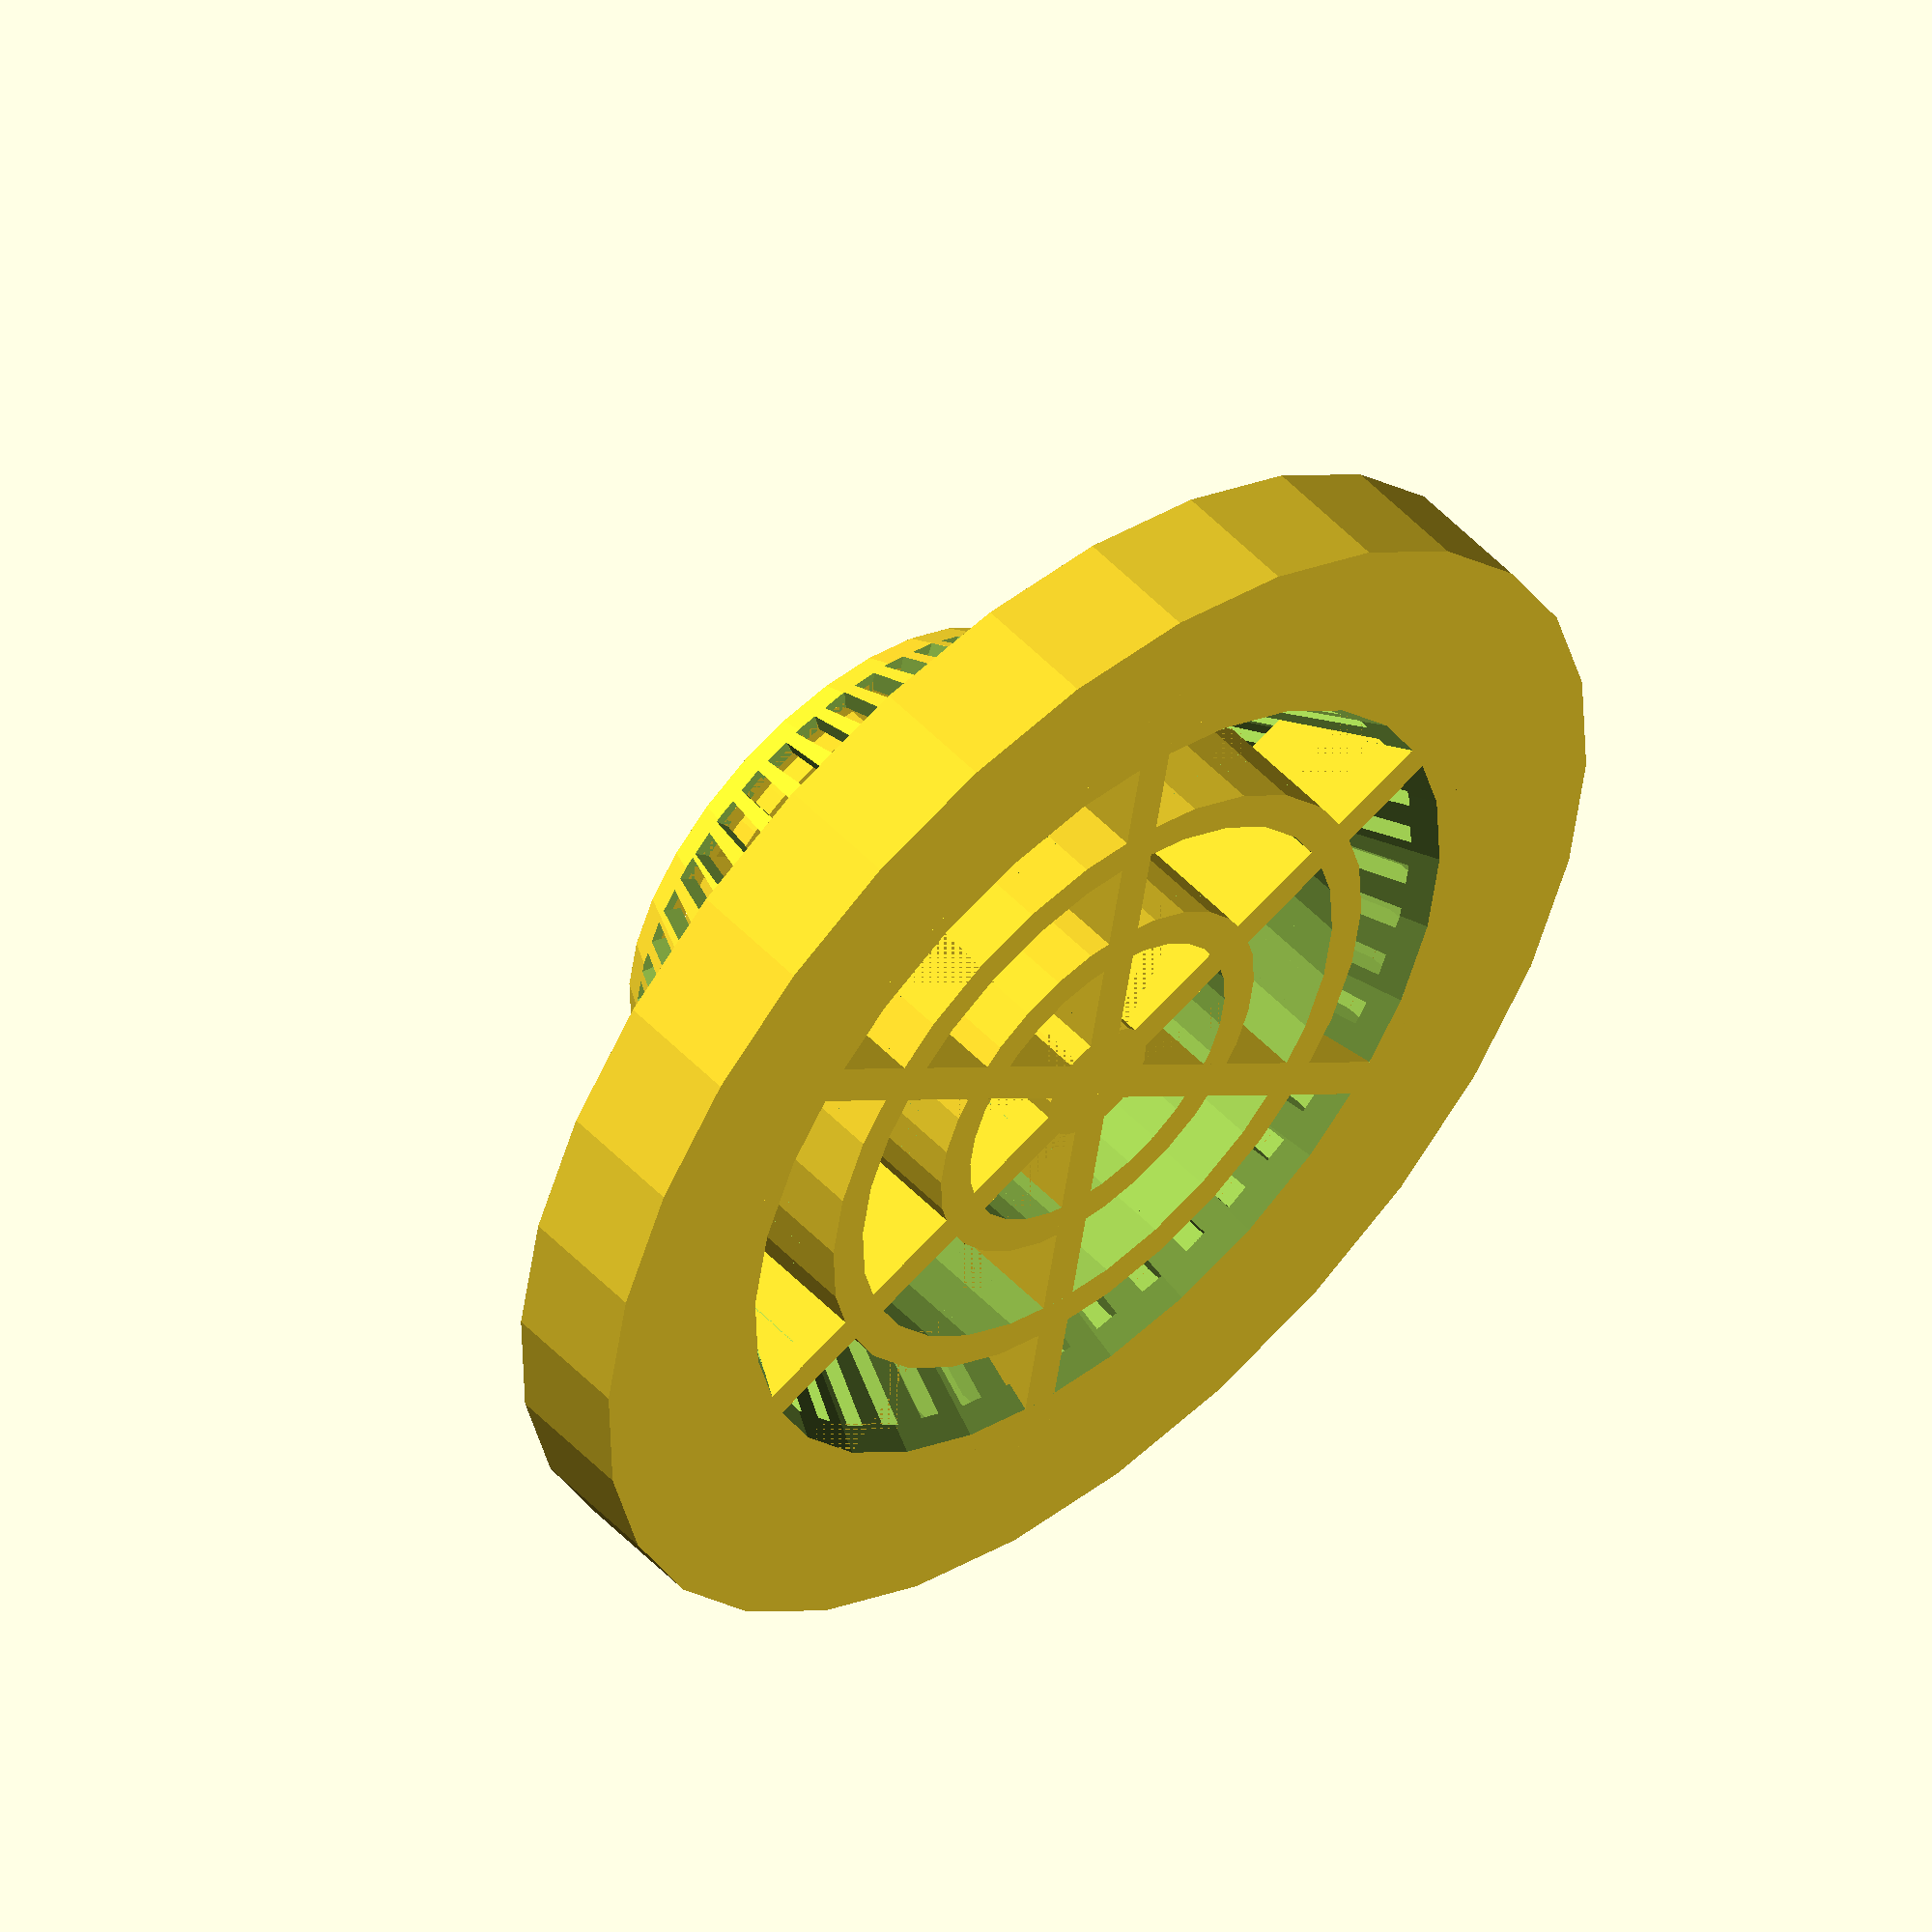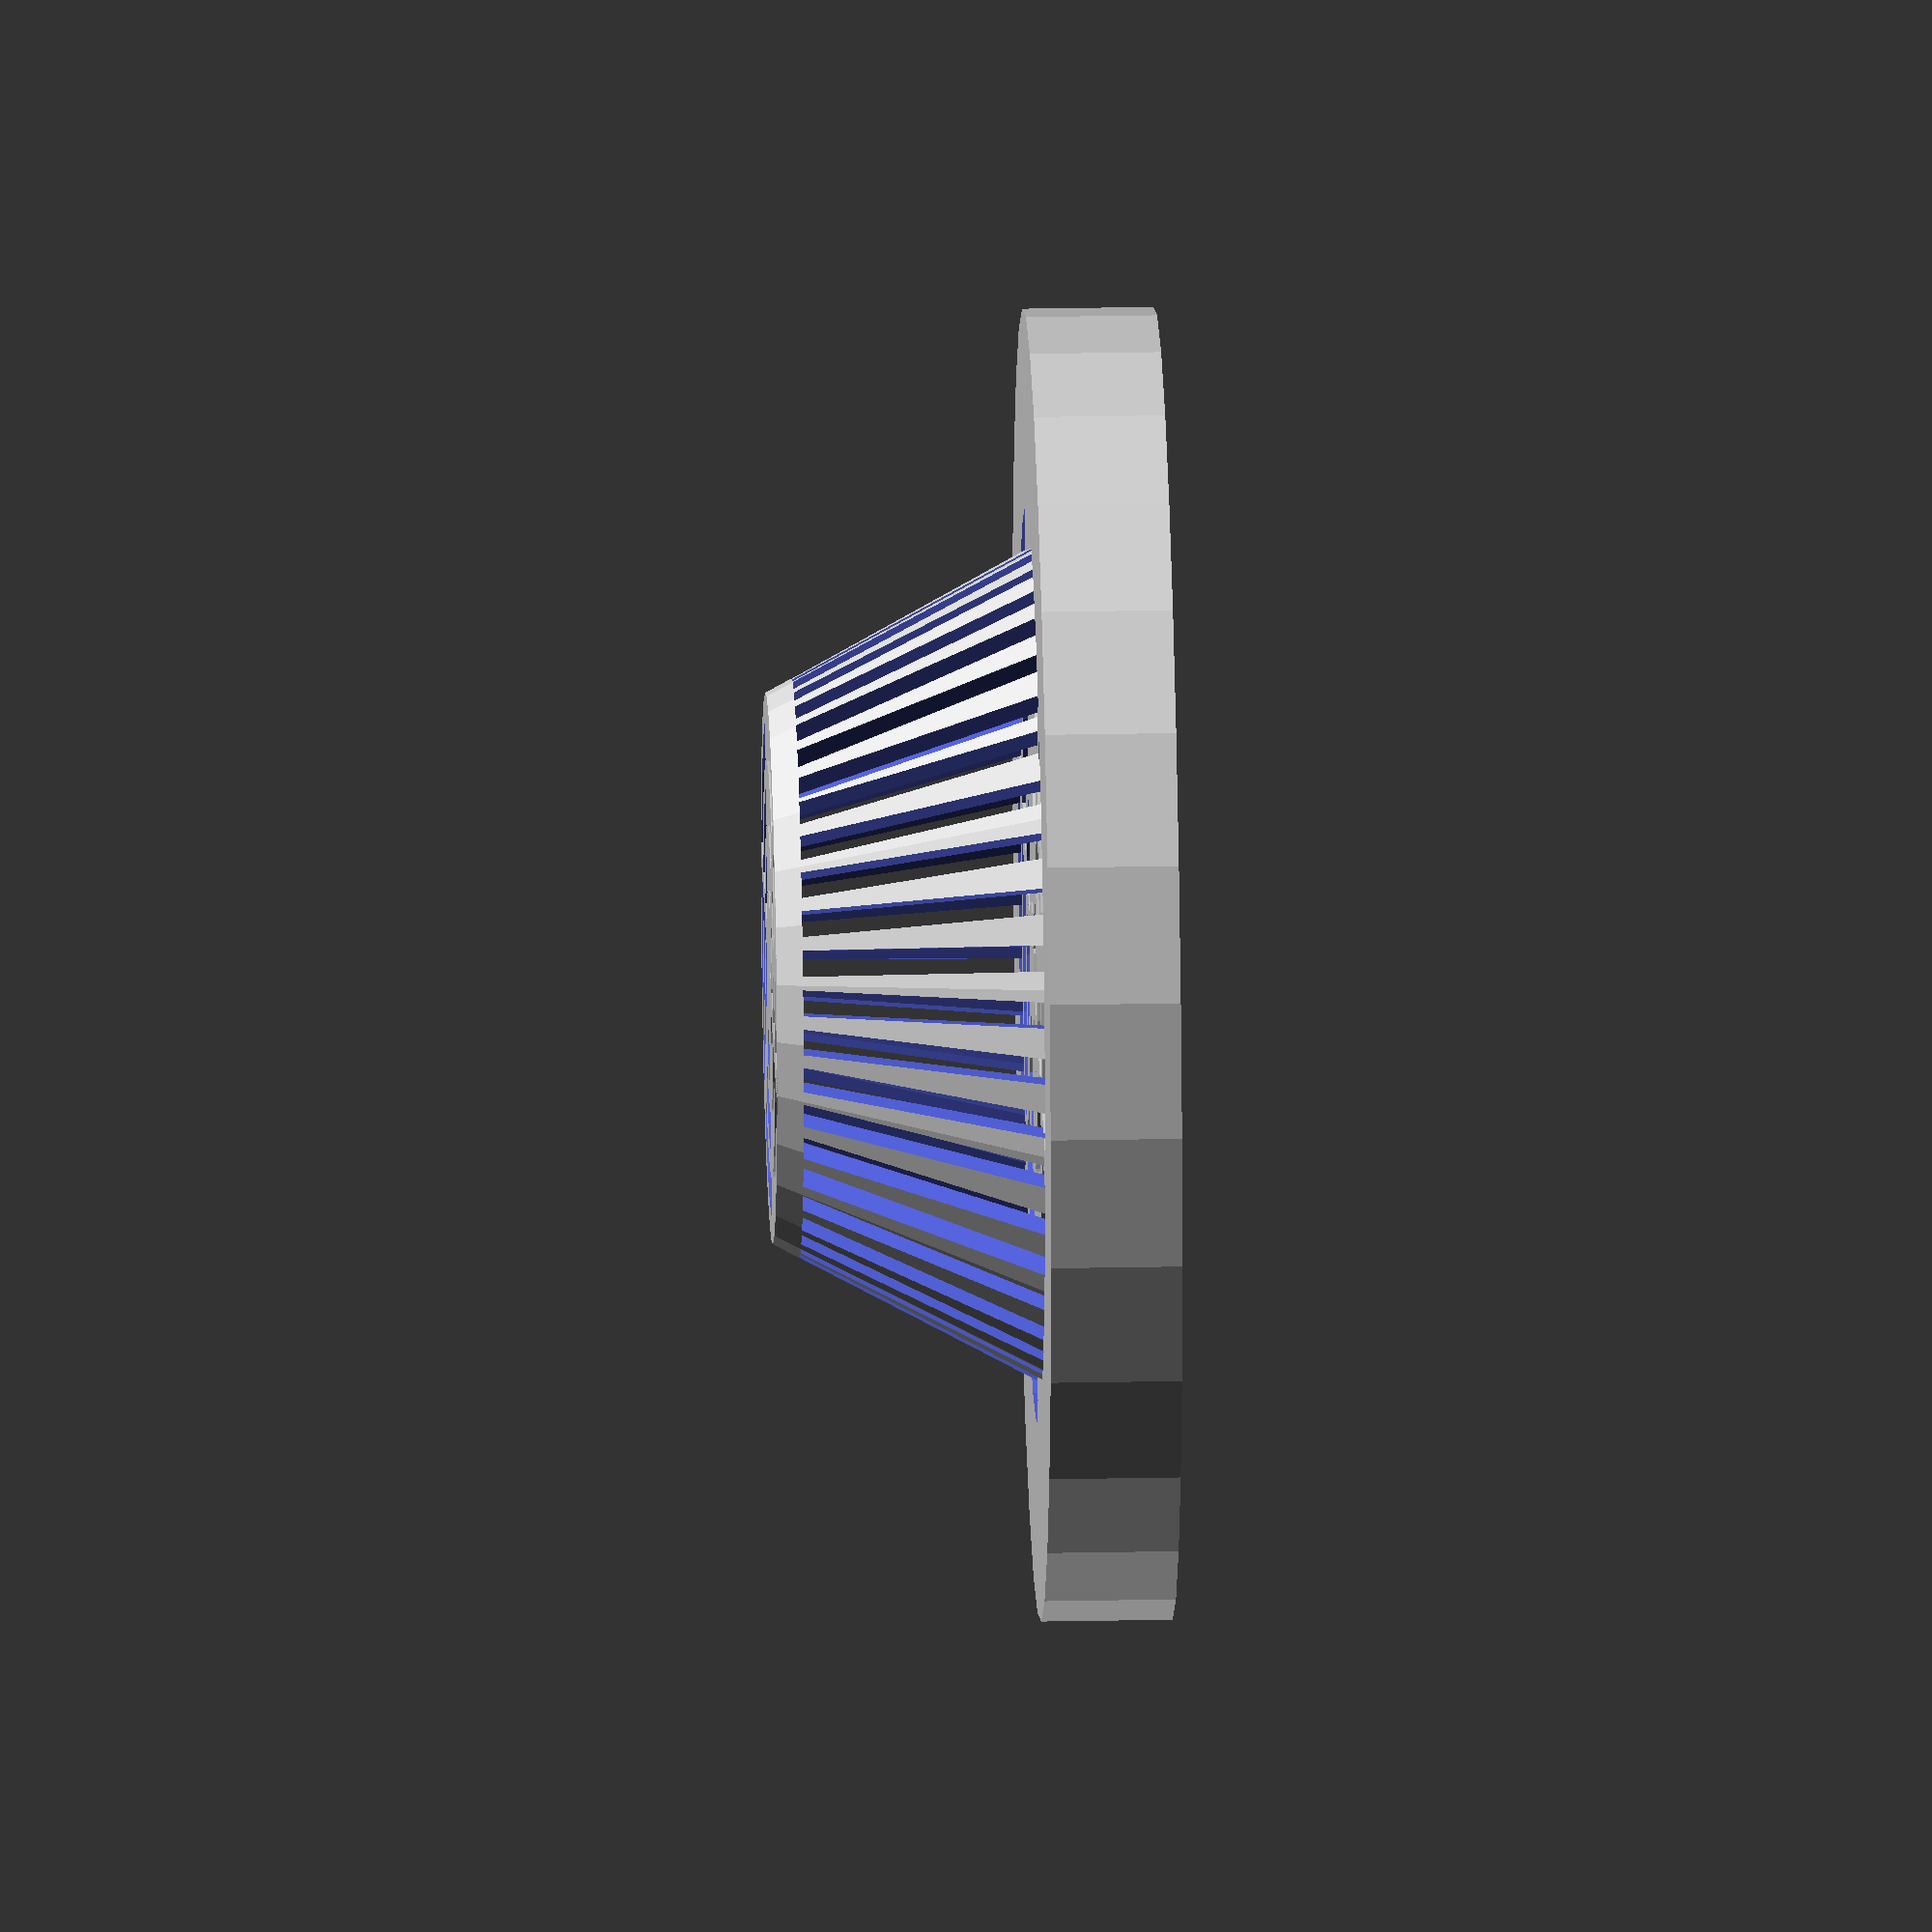
<openscad>
module drain_cover(outer_radius, inner_radius, height, top_thin, thin)
{
    edge_len = outer_radius - inner_radius;
    bottom_radius = 0.6 * inner_radius;

    // top
    translate(v = [ 0, 0, 0.5 * (height - top_thin) ])
        circular_net(radius = outer_radius, height = top_thin, outer_width = edge_len, hole_width = 8, net_width = 3);

    // side
    side_net(top_radius = inner_radius + thin, bottom_radius = bottom_radius, height = height, thin = thin,
             hole_width = 2, net_width = 2);

    // bottom
    translate(v = [ 0, 0, -0.5 * (height - thin) ])
        circular_net(radius = bottom_radius, height = thin, outer_width = 2, hole_width = 3, net_width = 2);
}

module side_net(top_radius, bottom_radius, height, thin, hole_width, net_width)
{
    difference()
    {
        base_side(top_radius = top_radius, bottom_radius = bottom_radius, height = height, thin = thin);

        average_radius = 0.5 * (top_radius + bottom_radius);
        d_radian = (hole_width + net_width) / average_radius;
        d_degree = d_radian * 180 / PI;
        for (angle = [0:d_degree:180])
        {
            rotate([ 0, 0, angle ]) cube(size = [ 2 * top_radius, hole_width, height - 2 * thin ], center = true);
        }
    }
}

module base_side(top_radius, bottom_radius, height, thin)
{
    difference()
    {
        cylinder(h = height, r1 = bottom_radius, r2 = top_radius, center = true);
        cylinder(h = height + 0.01, r1 = bottom_radius - thin, r2 = top_radius - thin, center = true);
    }
}

module circular_net(radius, height, outer_width, hole_width, net_width)
{
    center = true;

    // 外側の縁部分
    ring(outer_radius = radius, height = height, width = outer_width, center = center);

    // 同心円状の網部分
    for (ring_radius = [radius - outer_width - hole_width:-(net_width + hole_width):0])
    {
        ring(outer_radius = ring_radius, height = height, width = net_width, center = center);
    }

    // 網を支える棒部分
    bar_num = 3;
    for (angle = [0:180 / bar_num:180])
    {
        rotate([ 0, 0, angle ]) cube(size = [ 2 * radius - outer_width, net_width, height ], center = true);
    }
}

module ring(outer_radius, width, height, center)
{
    difference()
    {
        cylinder(h = height, r = outer_radius, center = center);
        cylinder(h = height + 1, r = outer_radius - width, center = center);
    }
}

drain_cover(outer_radius = 50, inner_radius = 35, height = 30, top_thin = 10, thin = 2);

</openscad>
<views>
elev=308.2 azim=39.7 roll=318.2 proj=o view=wireframe
elev=153.1 azim=239.4 roll=271.7 proj=o view=solid
</views>
